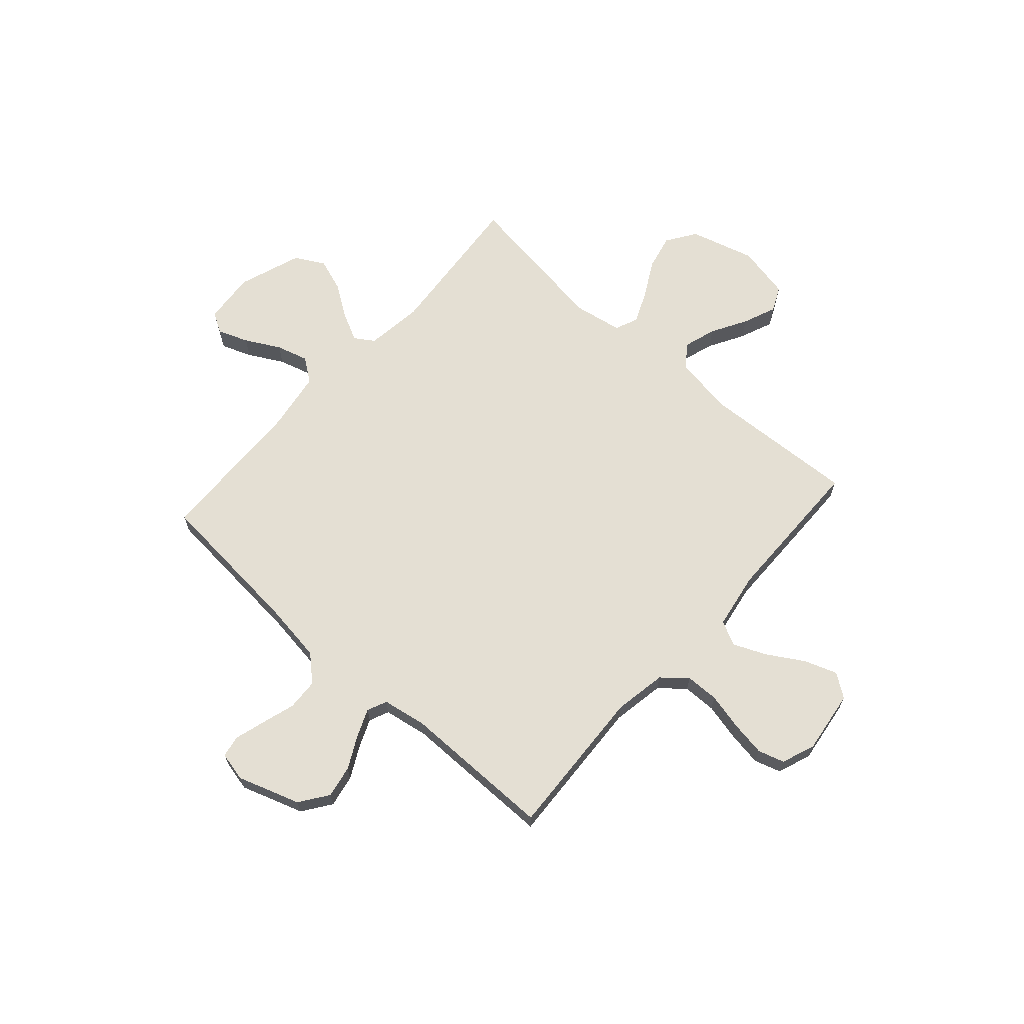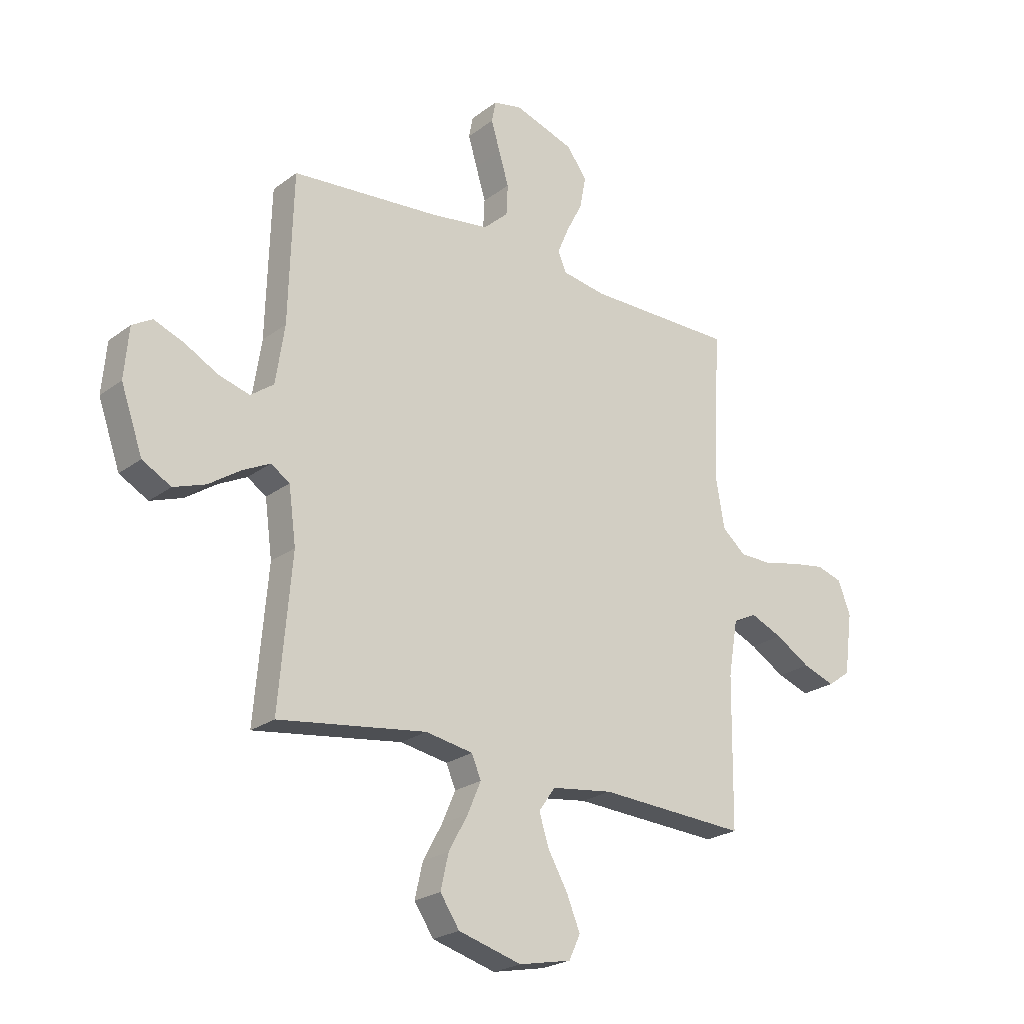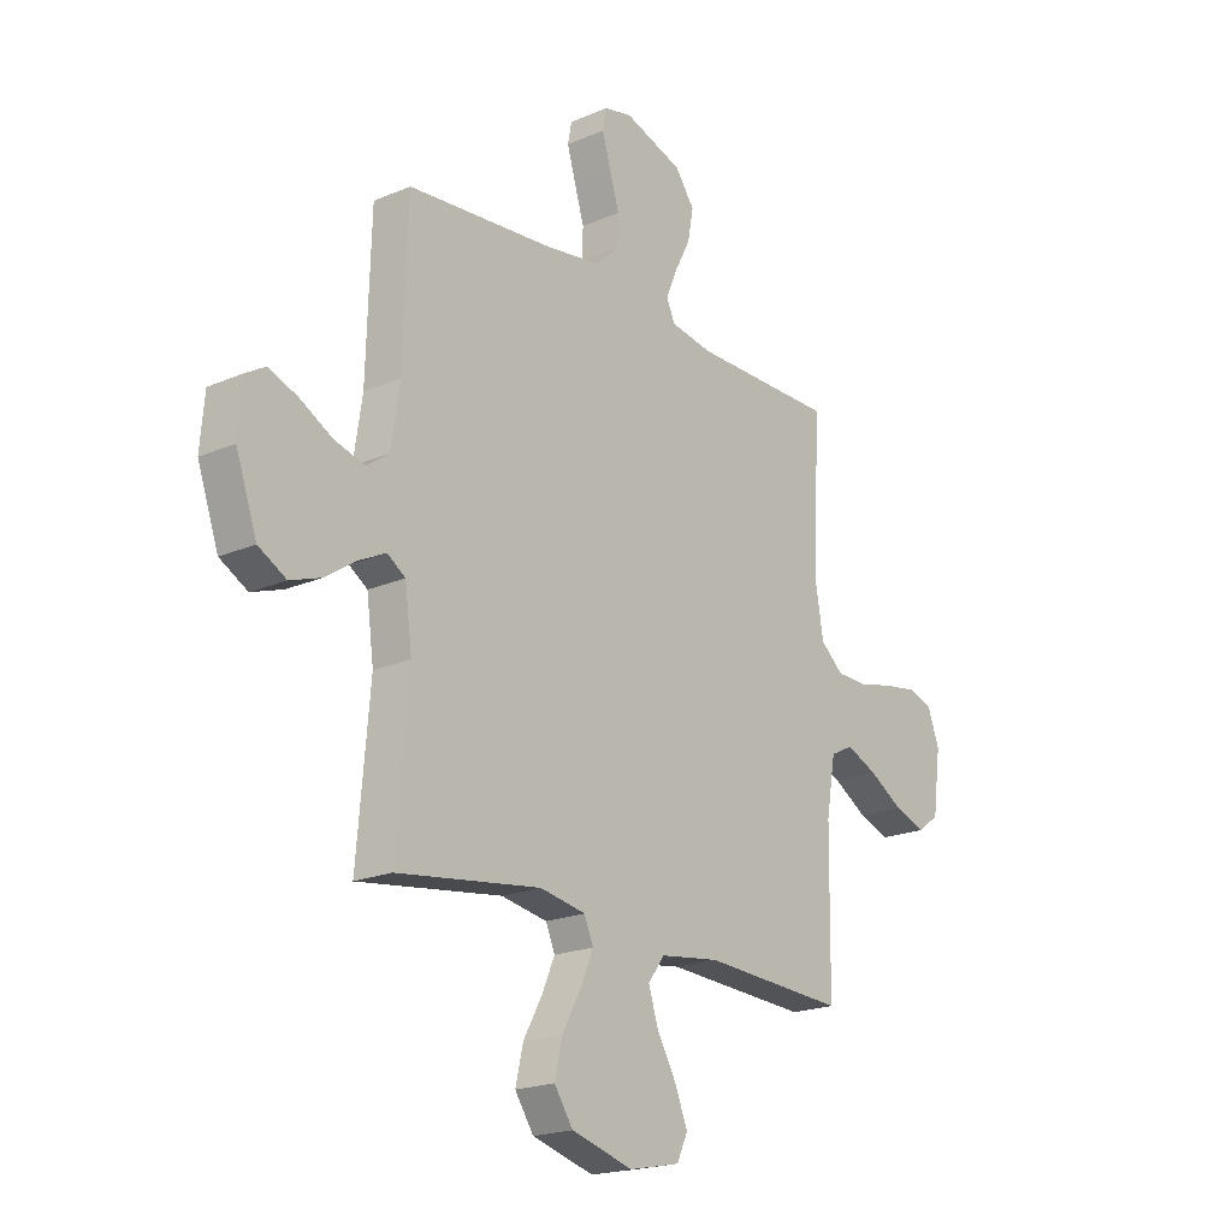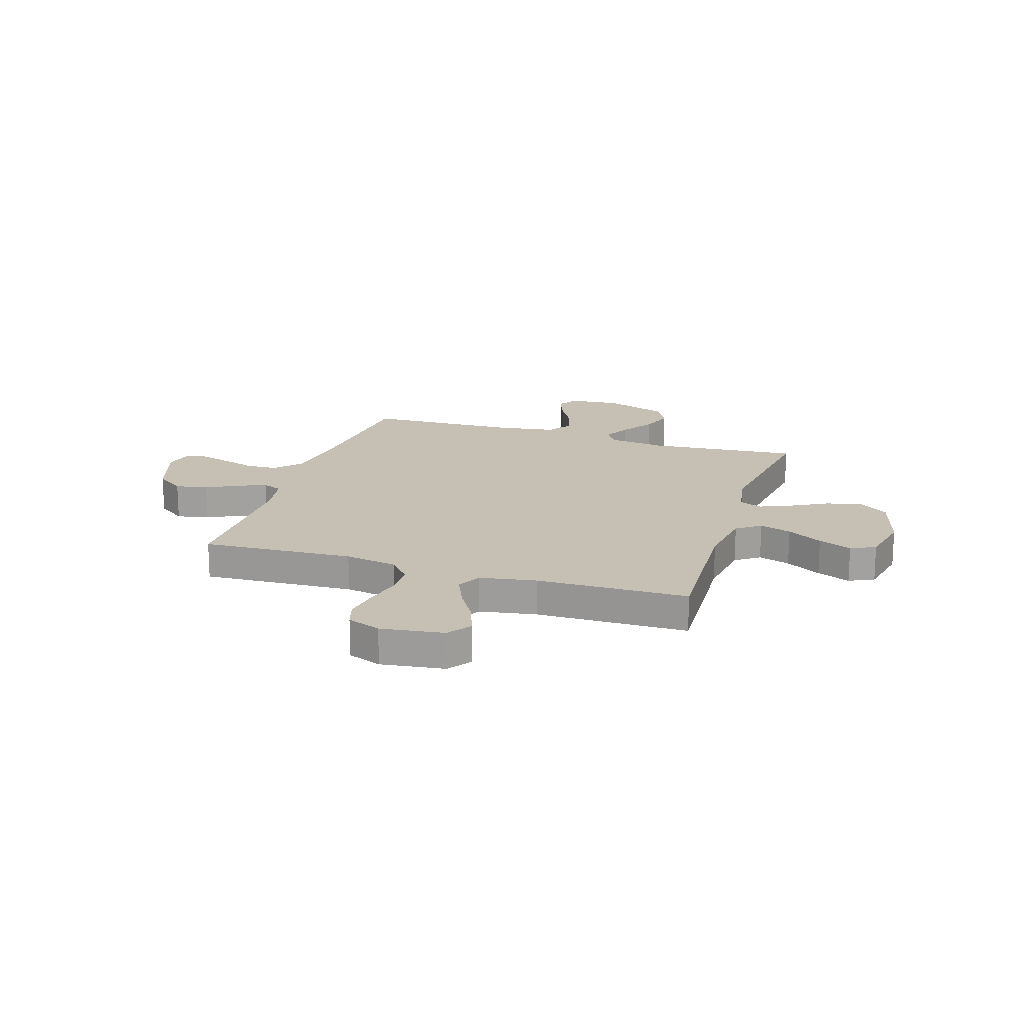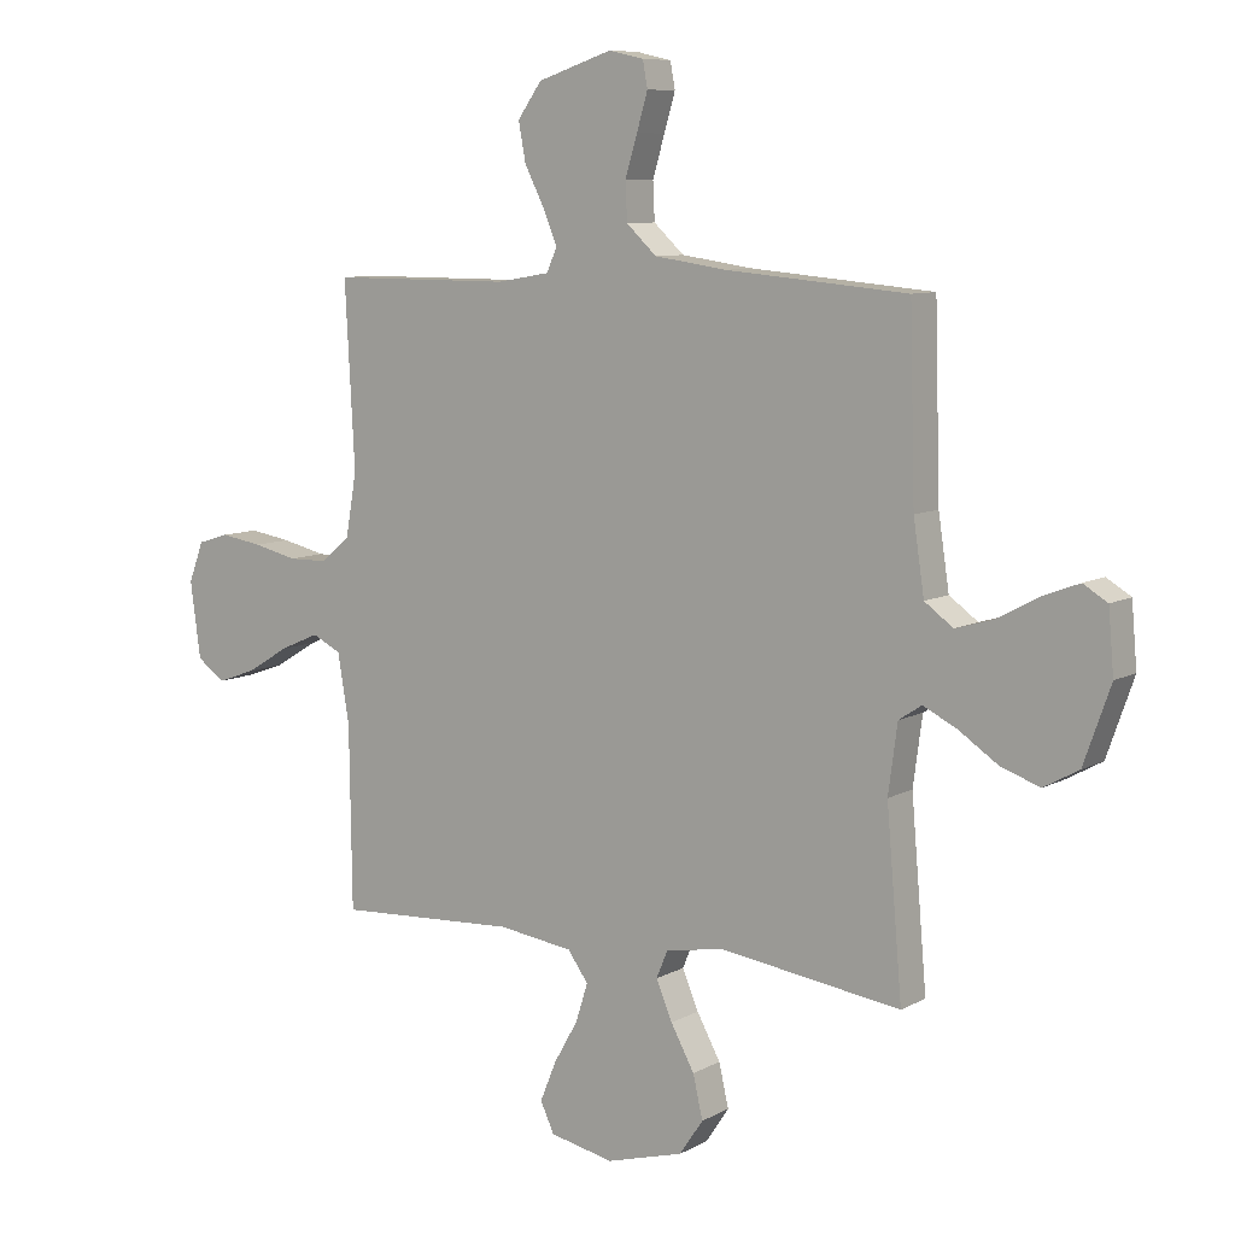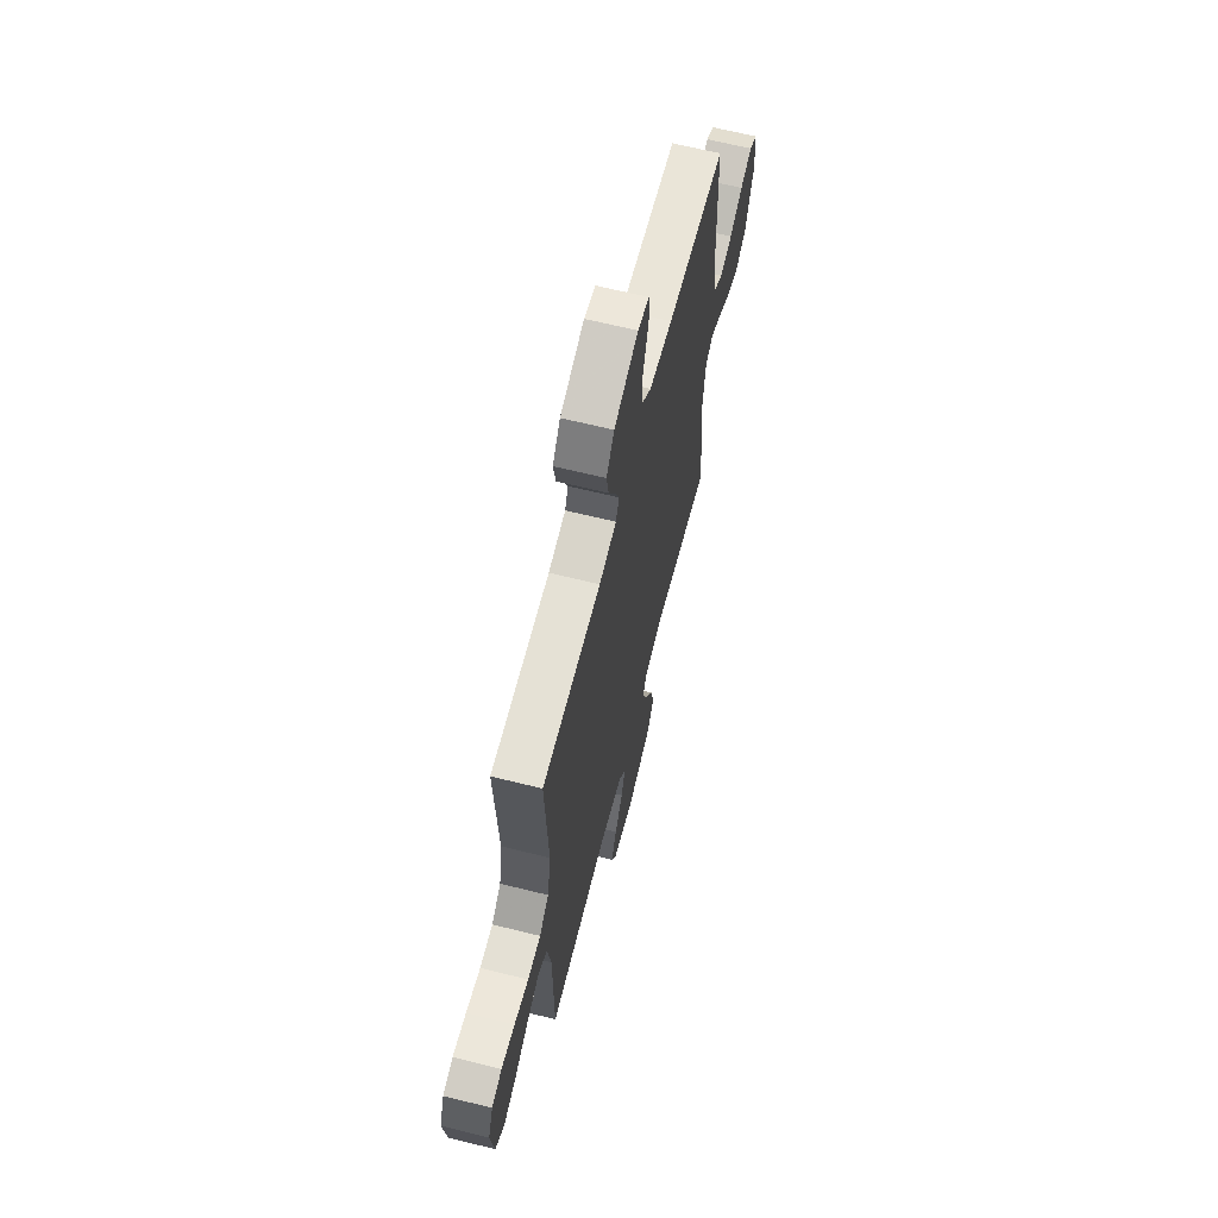
<metadata>
{"format":"obj","ext":"obj","renderer":"f3d","projection":"perspective","resolution":1024,"background":"white","views":[{"elev":66.5,"azim":41.7,"up":"+Y"},{"elev":-23.4,"azim":-38.9,"up":"+Z"},{"elev":-20.0,"azim":-51.5,"up":"+Z"},{"elev":18.1,"azim":107.7,"up":"+Y"},{"elev":8.6,"azim":-144.9,"up":"+Z"},{"elev":65.1,"azim":104.1,"up":"+Z"}]}
</metadata>
<code>
v 0.5 0.07 -0.5
v 0.2 0.07 -0.484
v 0.076 0.07 -0.501
v 0.042 0.07 -0.548
v 0.062 0.07 -0.611
v 0.102 0.07 -0.681
v 0.129 0.07 -0.747
v 0.106 0.07 -0.796
v 0 0.07 -0.818
v -0.128 0.07 -0.782
v -0.167 0.07 -0.724
v -0.151 0.07 -0.654
v -0.112 0.07 -0.583
v -0.085 0.07 -0.52
v -0.104 0.07 -0.475
v -0.2 0.07 -0.458
v -0.5 0.07 -0.5
v -0.474 0.07 -0.2
v -0.489 0.07 -0.088
v -0.527 0.07 -0.063
v -0.583 0.07 -0.091
v -0.647 0.07 -0.134
v -0.712 0.07 -0.157
v -0.77 0.07 -0.125
v -0.814 0.07 0
v -0.805 0.07 0.102
v -0.765 0.07 0.126
v -0.705 0.07 0.103
v -0.637 0.07 0.066
v -0.574 0.07 0.048
v -0.527 0.07 0.082
v -0.509 0.07 0.2
v -0.5 0.07 0.5
v -0.2 0.07 0.526
v -0.081 0.07 0.543
v -0.031 0.07 0.589
v -0.028 0.07 0.651
v -0.048 0.07 0.717
v -0.066 0.07 0.778
v -0.058 0.07 0.821
v 0 0.07 0.834
v 0.123 0.07 0.793
v 0.163 0.07 0.737
v 0.151 0.07 0.673
v 0.118 0.07 0.609
v 0.095 0.07 0.554
v 0.112 0.07 0.515
v 0.2 0.07 0.5
v 0.5 0.07 0.5
v 0.484 0.07 0.2
v 0.502 0.07 0.096
v 0.55 0.07 0.055
v 0.616 0.07 0.054
v 0.689 0.07 0.071
v 0.758 0.07 0.082
v 0.81 0.07 0.066
v 0.835 0.07 0
v 0.818 0.07 -0.125
v 0.772 0.07 -0.158
v 0.707 0.07 -0.135
v 0.636 0.07 -0.092
v 0.571 0.07 -0.064
v 0.523 0.07 -0.088
v 0.504 0.07 -0.2
v 0.5 0 -0.5
v 0.2 0 -0.484
v 0.076 0 -0.501
v 0.042 0 -0.548
v 0.062 0 -0.611
v 0.102 0 -0.681
v 0.129 0 -0.747
v 0.106 0 -0.796
v 0 0 -0.818
v -0.128 0 -0.782
v -0.167 0 -0.724
v -0.151 0 -0.654
v -0.112 0 -0.583
v -0.085 0 -0.52
v -0.104 0 -0.475
v -0.2 0 -0.458
v -0.5 0 -0.5
v -0.474 0 -0.2
v -0.489 0 -0.088
v -0.527 0 -0.063
v -0.583 0 -0.091
v -0.647 0 -0.134
v -0.712 0 -0.157
v -0.77 0 -0.125
v -0.814 0 0
v -0.805 0 0.102
v -0.765 0 0.126
v -0.705 0 0.103
v -0.637 0 0.066
v -0.574 0 0.048
v -0.527 0 0.082
v -0.509 0 0.2
v -0.5 0 0.5
v -0.2 0 0.526
v -0.081 0 0.543
v -0.031 0 0.589
v -0.028 0 0.651
v -0.048 0 0.717
v -0.066 0 0.778
v -0.058 0 0.821
v 0 0 0.834
v 0.123 0 0.793
v 0.163 0 0.737
v 0.151 0 0.673
v 0.118 0 0.609
v 0.095 0 0.554
v 0.112 0 0.515
v 0.2 0 0.5
v 0.5 0 0.5
v 0.484 0 0.2
v 0.502 0 0.096
v 0.55 0 0.055
v 0.616 0 0.054
v 0.689 0 0.071
v 0.758 0 0.082
v 0.81 0 0.066
v 0.835 0 0
v 0.818 0 -0.125
v 0.772 0 -0.158
v 0.707 0 -0.135
v 0.636 0 -0.092
v 0.571 0 -0.064
v 0.523 0 -0.088
v 0.504 0 -0.2
f 59 60 61
f 58 59 61
f 57 58 61
f 56 57 61
f 55 56 61
f 54 55 61
f 53 54 61
f 52 53 61 62
f 51 52 62 63
f 48 49 50
f 51 63 64
f 50 51 64
f 48 50 64
f 47 48 64
f 43 44 45
f 42 43 45
f 41 42 45
f 40 41 45
f 39 40 45
f 38 39 45
f 37 38 45
f 36 37 45 46
f 35 36 46 47
f 32 33 34
f 64 1 2
f 47 64 2
f 35 47 2
f 34 35 2
f 32 34 2
f 31 32 2
f 27 28 29
f 26 27 29
f 25 26 29
f 24 25 29
f 23 24 29
f 22 23 29
f 21 22 29
f 20 21 29 30
f 16 17 18
f 15 16 18 19
f 11 12 13
f 10 11 13
f 9 10 13
f 8 9 13
f 7 8 13
f 6 7 13
f 5 6 13
f 4 5 13 14
f 3 4 14 15
f 30 31 2
f 20 30 2
f 19 20 2
f 2 3 15 19
f 125 124 123
f 125 123 122
f 125 122 121
f 125 121 120
f 125 120 119
f 125 119 118
f 125 118 117
f 126 125 117 116
f 127 126 116 115
f 114 113 112
f 128 127 115
f 128 115 114
f 128 114 112
f 128 112 111
f 109 108 107
f 109 107 106
f 109 106 105
f 109 105 104
f 109 104 103
f 109 103 102
f 109 102 101
f 110 109 101 100
f 111 110 100 99
f 98 97 96
f 66 65 128
f 66 128 111
f 66 111 99
f 66 99 98
f 66 98 96
f 66 96 95
f 93 92 91
f 93 91 90
f 93 90 89
f 93 89 88
f 93 88 87
f 93 87 86
f 93 86 85
f 94 93 85 84
f 82 81 80
f 83 82 80 79
f 77 76 75
f 77 75 74
f 77 74 73
f 77 73 72
f 77 72 71
f 77 71 70
f 77 70 69
f 78 77 69 68
f 79 78 68 67
f 66 95 94
f 66 94 84
f 66 84 83
f 83 79 67 66
f 1 65 66 2
f 2 66 67 3
f 3 67 68 4
f 4 68 69 5
f 5 69 70 6
f 6 70 71 7
f 7 71 72 8
f 8 72 73 9
f 9 73 74 10
f 10 74 75 11
f 11 75 76 12
f 12 76 77 13
f 13 77 78 14
f 14 78 79 15
f 15 79 80 16
f 16 80 81 17
f 17 81 82 18
f 18 82 83 19
f 19 83 84 20
f 20 84 85 21
f 21 85 86 22
f 22 86 87 23
f 23 87 88 24
f 24 88 89 25
f 25 89 90 26
f 26 90 91 27
f 27 91 92 28
f 28 92 93 29
f 29 93 94 30
f 30 94 95 31
f 31 95 96 32
f 32 96 97 33
f 33 97 98 34
f 34 98 99 35
f 35 99 100 36
f 36 100 101 37
f 37 101 102 38
f 38 102 103 39
f 39 103 104 40
f 40 104 105 41
f 41 105 106 42
f 42 106 107 43
f 43 107 108 44
f 44 108 109 45
f 45 109 110 46
f 46 110 111 47
f 47 111 112 48
f 48 112 113 49
f 49 113 114 50
f 50 114 115 51
f 51 115 116 52
f 52 116 117 53
f 53 117 118 54
f 54 118 119 55
f 55 119 120 56
f 56 120 121 57
f 57 121 122 58
f 58 122 123 59
f 59 123 124 60
f 60 124 125 61
f 61 125 126 62
f 62 126 127 63
f 63 127 128 64
f 64 128 65 1

</code>
